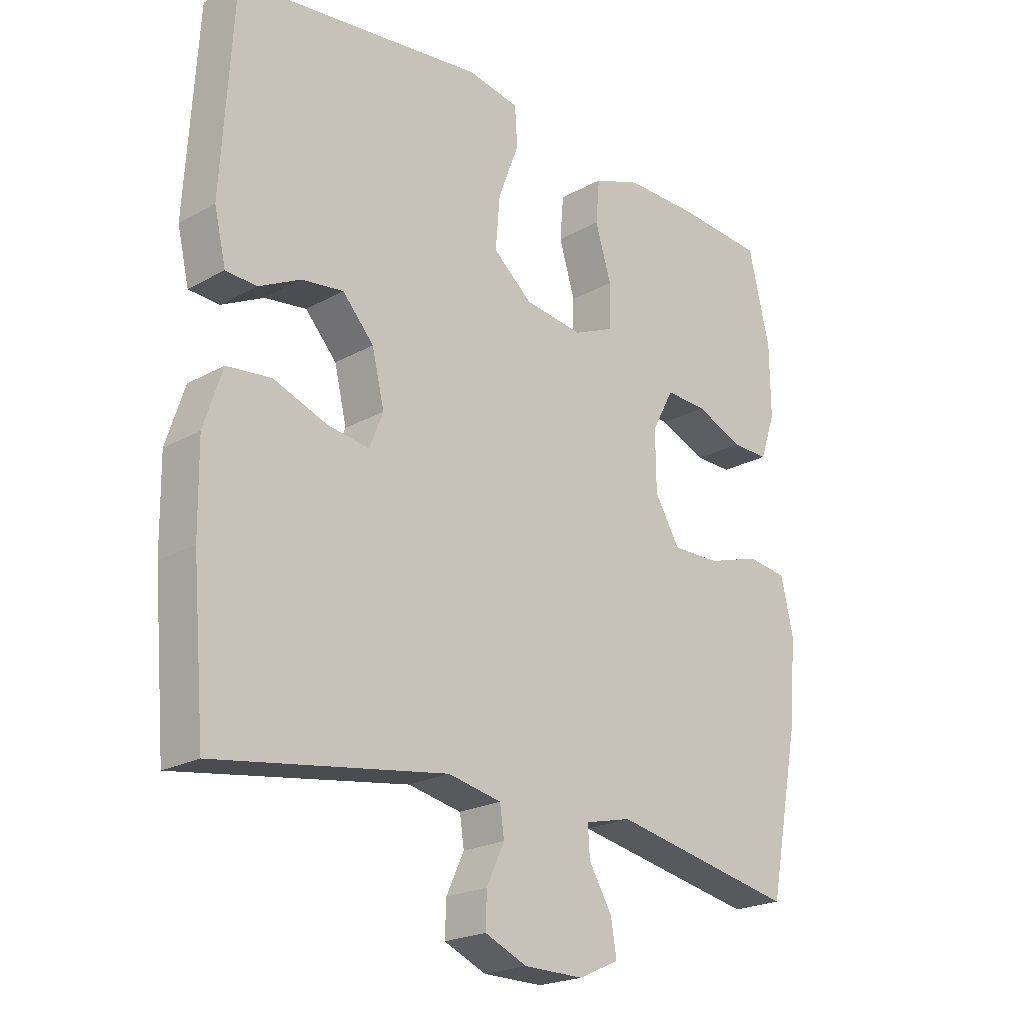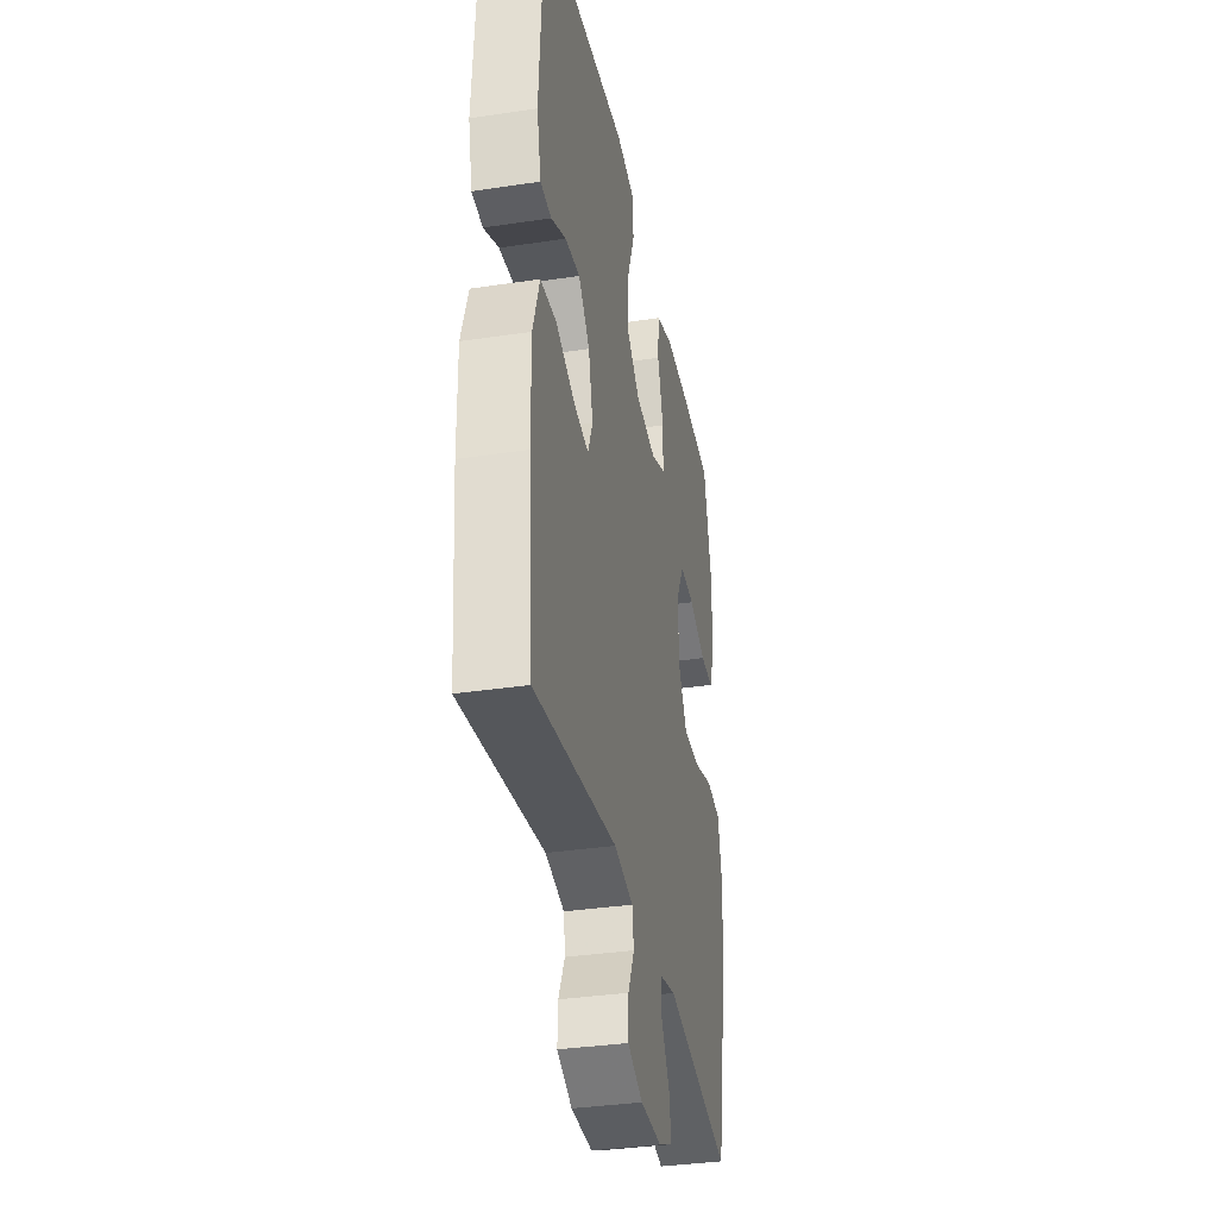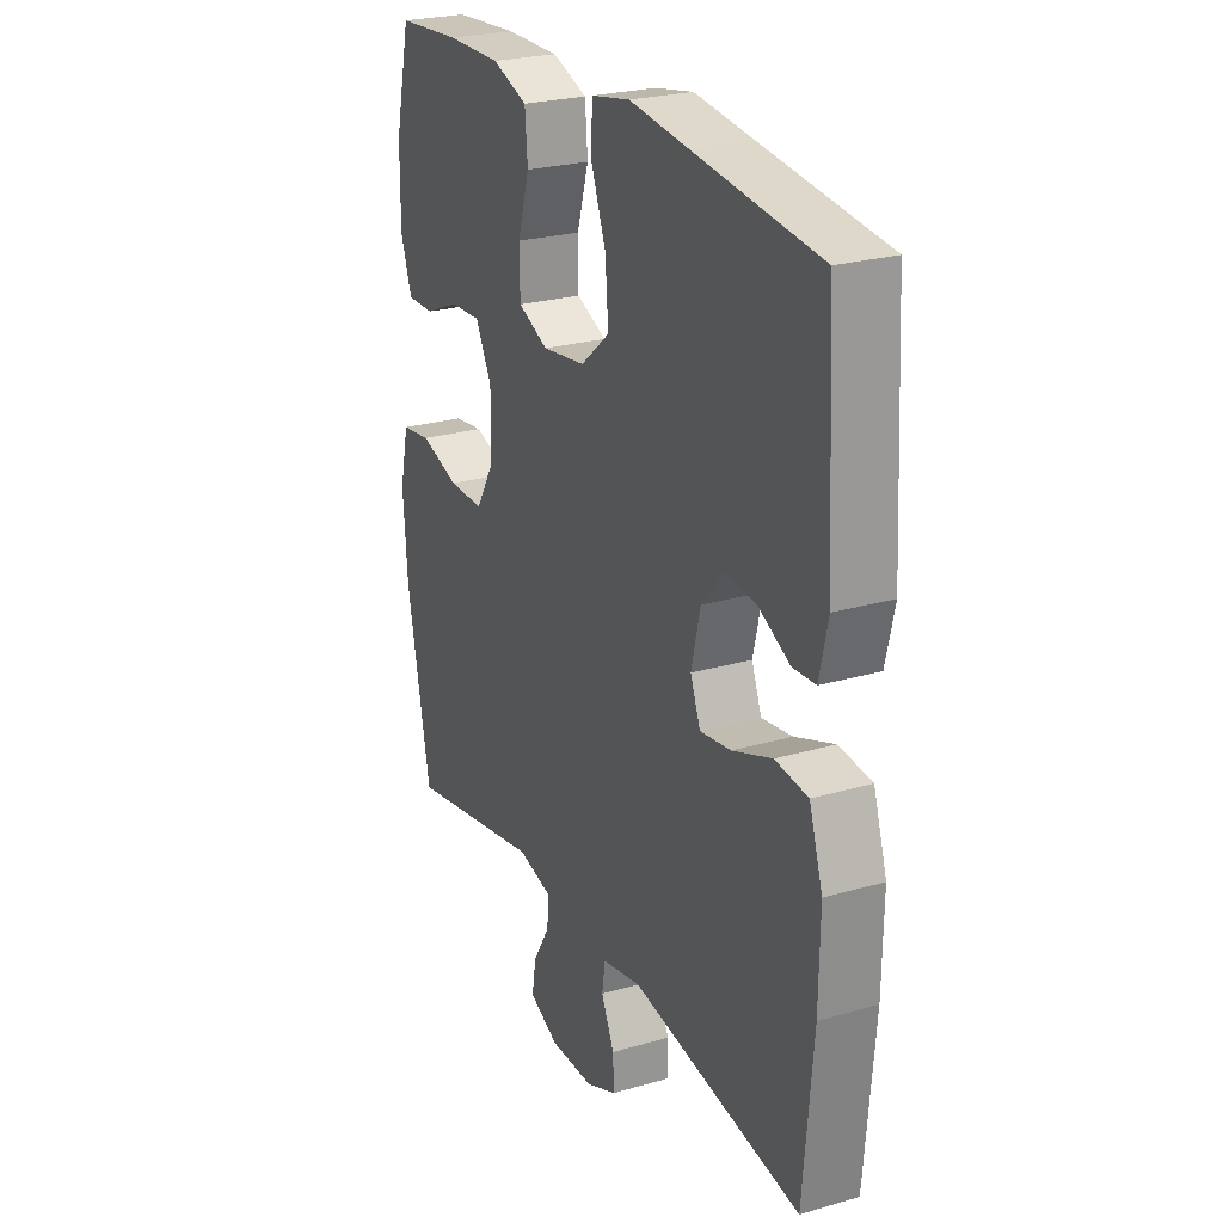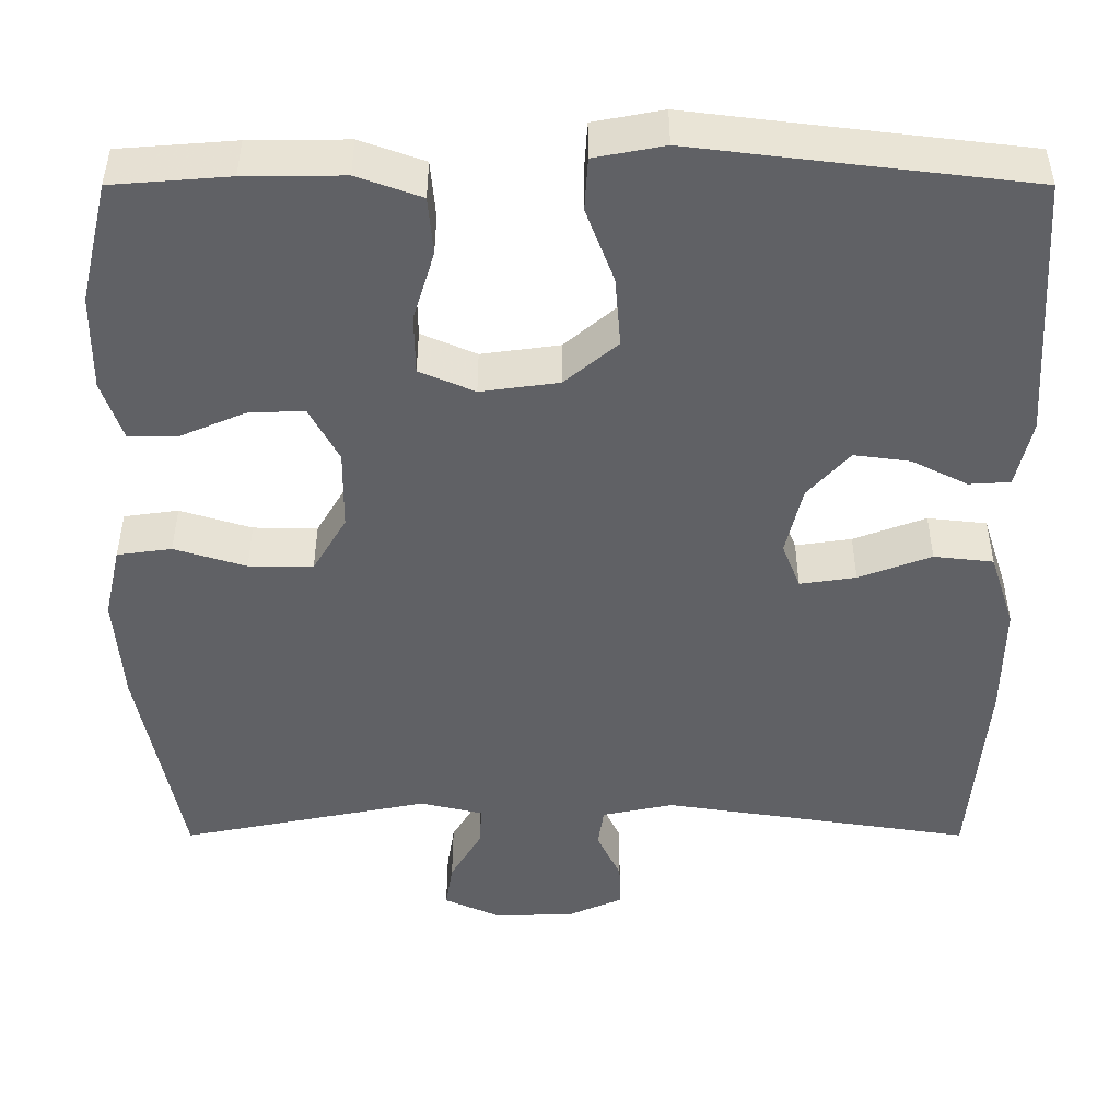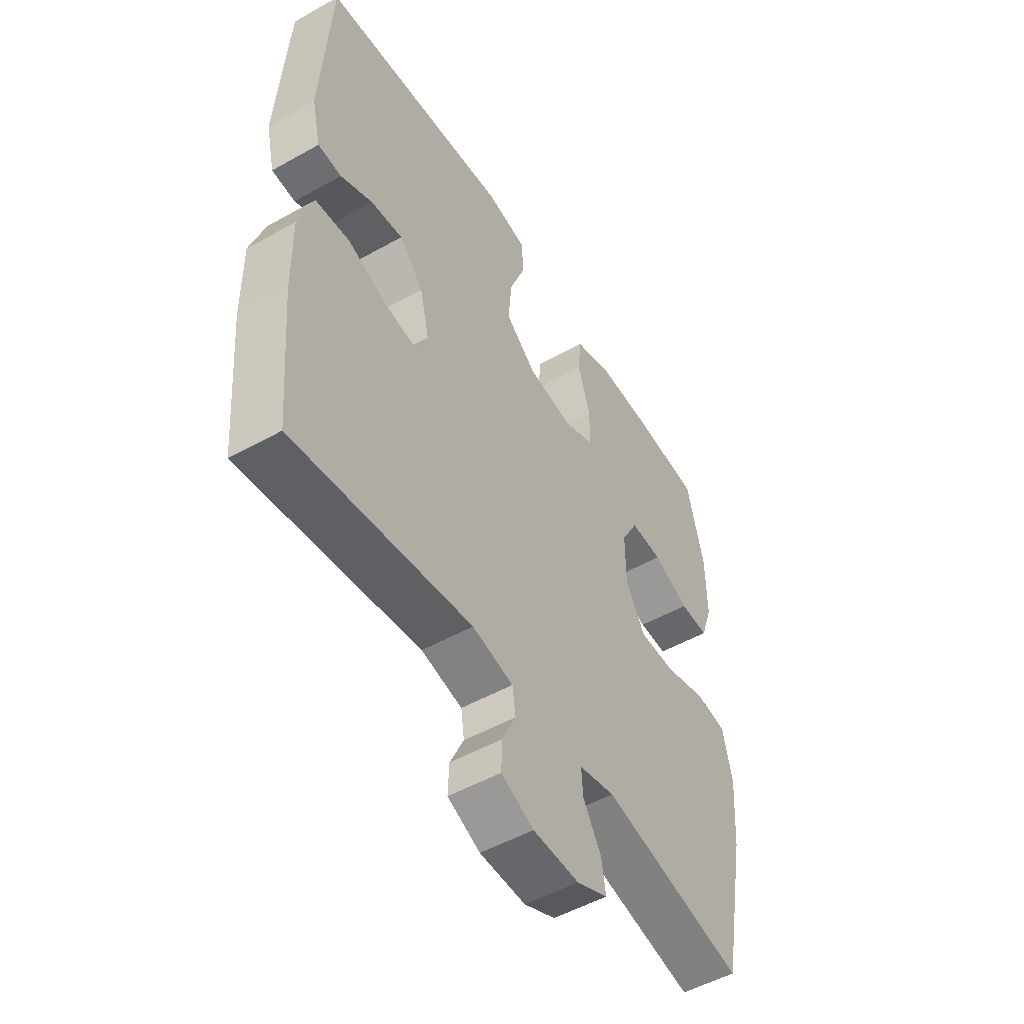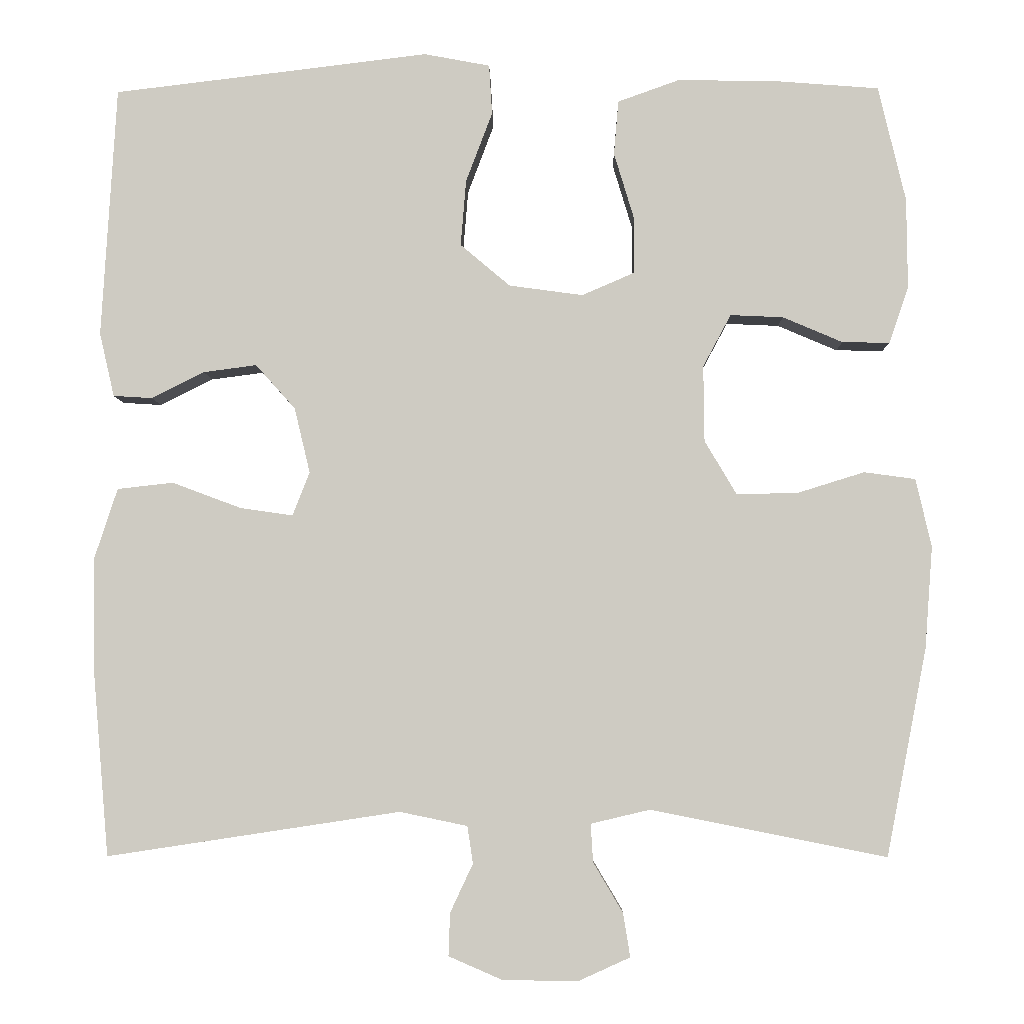
<metadata>
{"format":"obj","ext":"obj","renderer":"f3d","projection":"perspective","resolution":1024,"background":"white","views":[{"elev":-21.7,"azim":134.5,"up":"+Z"},{"elev":-35.3,"azim":101.3,"up":"+Z"},{"elev":24.9,"azim":64.8,"up":"+Z"},{"elev":41.3,"azim":0.0,"up":"+Z"},{"elev":-51.6,"azim":121.3,"up":"+Z"},{"elev":-4.8,"azim":-178.9,"up":"+Z"}]}
</metadata>
<code>
v 0.5 0.07 0.5
v 0.519 0.07 0.178
v 0.5 0.07 0.096
v 0.45 0.07 0.093
v 0.382 0.07 0.127
v 0.314 0.07 0.136
v 0.263 0.07 0.079
v 0.243 0.07 -0.005
v 0.265 0.07 -0.061
v 0.333 0.07 -0.051
v 0.421 0.07 -0.018
v 0.493 0.07 -0.026
v 0.523 0.07 -0.118
v 0.521 0.07 -0.257
v 0.5 0.07 -0.5
v 0.124 0.07 -0.443
v 0.037 0.07 -0.461
v 0.03 0.07 -0.509
v 0.059 0.07 -0.571
v 0.061 0.07 -0.626
v -0.008 0.07 -0.656
v -0.105 0.07 -0.657
v -0.171 0.07 -0.627
v -0.162 0.07 -0.571
v -0.124 0.07 -0.507
v -0.121 0.07 -0.458
v -0.197 0.07 -0.44
v -0.5 0.07 -0.5
v -0.552 0.07 -0.234
v -0.562 0.07 -0.103
v -0.542 0.07 -0.015
v -0.476 0.07 -0.006
v -0.389 0.07 -0.033
v -0.311 0.07 -0.034
v -0.27 0.07 0.035
v -0.269 0.07 0.133
v -0.305 0.07 0.2
v -0.373 0.07 0.197
v -0.45 0.07 0.164
v -0.511 0.07 0.163
v -0.536 0.07 0.236
v -0.535 0.07 0.352
v -0.5 0.07 0.5
v -0.358 0.07 0.511
v -0.238 0.07 0.512
v -0.16 0.07 0.484
v -0.154 0.07 0.414
v -0.18 0.07 0.328
v -0.179 0.07 0.256
v -0.112 0.07 0.227
v -0.017 0.07 0.24
v 0.047 0.07 0.294
v 0.04 0.07 0.379
v 0.006 0.07 0.469
v 0.01 0.07 0.533
v 0.095 0.07 0.549
v 0.225 0.07 0.533
v 0.5 0 0.5
v 0.519 0 0.178
v 0.5 0 0.096
v 0.45 0 0.093
v 0.382 0 0.127
v 0.314 0 0.136
v 0.263 0 0.079
v 0.243 0 -0.005
v 0.265 0 -0.061
v 0.333 0 -0.051
v 0.421 0 -0.018
v 0.493 0 -0.026
v 0.523 0 -0.118
v 0.521 0 -0.257
v 0.5 0 -0.5
v 0.124 0 -0.443
v 0.037 0 -0.461
v 0.03 0 -0.509
v 0.059 0 -0.571
v 0.061 0 -0.626
v -0.008 0 -0.656
v -0.105 0 -0.657
v -0.171 0 -0.627
v -0.162 0 -0.571
v -0.124 0 -0.507
v -0.121 0 -0.458
v -0.197 0 -0.44
v -0.5 0 -0.5
v -0.552 0 -0.234
v -0.562 0 -0.103
v -0.542 0 -0.015
v -0.476 0 -0.006
v -0.389 0 -0.033
v -0.311 0 -0.034
v -0.27 0 0.035
v -0.269 0 0.133
v -0.305 0 0.2
v -0.373 0 0.197
v -0.45 0 0.164
v -0.511 0 0.163
v -0.536 0 0.236
v -0.535 0 0.352
v -0.5 0 0.5
v -0.358 0 0.511
v -0.238 0 0.512
v -0.16 0 0.484
v -0.154 0 0.414
v -0.18 0 0.328
v -0.179 0 0.256
v -0.112 0 0.227
v -0.017 0 0.24
v 0.047 0 0.294
v 0.04 0 0.379
v 0.006 0 0.469
v 0.01 0 0.533
v 0.095 0 0.549
v 0.225 0 0.533
f 54 55 56 57
f 53 54 57 1
f 52 53 1 2
f 51 52 2 3
f 45 46 47 48
f 45 48 49
f 44 45 49
f 43 44 49
f 42 43 49
f 41 42 49 50
f 38 39 40 41
f 37 38 41 50
f 30 31 32 33
f 30 33 34
f 27 28 29 30
f 26 27 30 34
f 22 23 24 25
f 22 25 26
f 21 22 26
f 18 19 20 21
f 17 18 21 26
f 16 17 26 34
f 10 11 12 13
f 9 10 13 14
f 3 4 5
f 51 3 5
f 51 5 6
f 36 37 50 51
f 35 36 51 6
f 34 35 6 7
f 16 34 7 8
f 9 14 15 16
f 8 9 16
f 114 113 112 111
f 58 114 111 110
f 59 58 110 109
f 60 59 109 108
f 105 104 103 102
f 106 105 102
f 106 102 101
f 106 101 100
f 106 100 99
f 107 106 99 98
f 98 97 96 95
f 107 98 95 94
f 90 89 88 87
f 91 90 87
f 87 86 85 84
f 91 87 84 83
f 82 81 80 79
f 83 82 79
f 83 79 78
f 78 77 76 75
f 83 78 75 74
f 91 83 74 73
f 70 69 68 67
f 71 70 67 66
f 62 61 60
f 62 60 108
f 63 62 108
f 108 107 94 93
f 63 108 93 92
f 64 63 92 91
f 65 64 91 73
f 73 72 71 66
f 73 66 65
f 1 58 59 2
f 2 59 60 3
f 3 60 61 4
f 4 61 62 5
f 5 62 63 6
f 6 63 64 7
f 7 64 65 8
f 8 65 66 9
f 9 66 67 10
f 10 67 68 11
f 11 68 69 12
f 12 69 70 13
f 13 70 71 14
f 14 71 72 15
f 15 72 73 16
f 16 73 74 17
f 17 74 75 18
f 18 75 76 19
f 19 76 77 20
f 20 77 78 21
f 21 78 79 22
f 22 79 80 23
f 23 80 81 24
f 24 81 82 25
f 25 82 83 26
f 26 83 84 27
f 27 84 85 28
f 28 85 86 29
f 29 86 87 30
f 30 87 88 31
f 31 88 89 32
f 32 89 90 33
f 33 90 91 34
f 34 91 92 35
f 35 92 93 36
f 36 93 94 37
f 37 94 95 38
f 38 95 96 39
f 39 96 97 40
f 40 97 98 41
f 41 98 99 42
f 42 99 100 43
f 43 100 101 44
f 44 101 102 45
f 45 102 103 46
f 46 103 104 47
f 47 104 105 48
f 48 105 106 49
f 49 106 107 50
f 50 107 108 51
f 51 108 109 52
f 52 109 110 53
f 53 110 111 54
f 54 111 112 55
f 55 112 113 56
f 56 113 114 57
f 57 114 58 1

</code>
